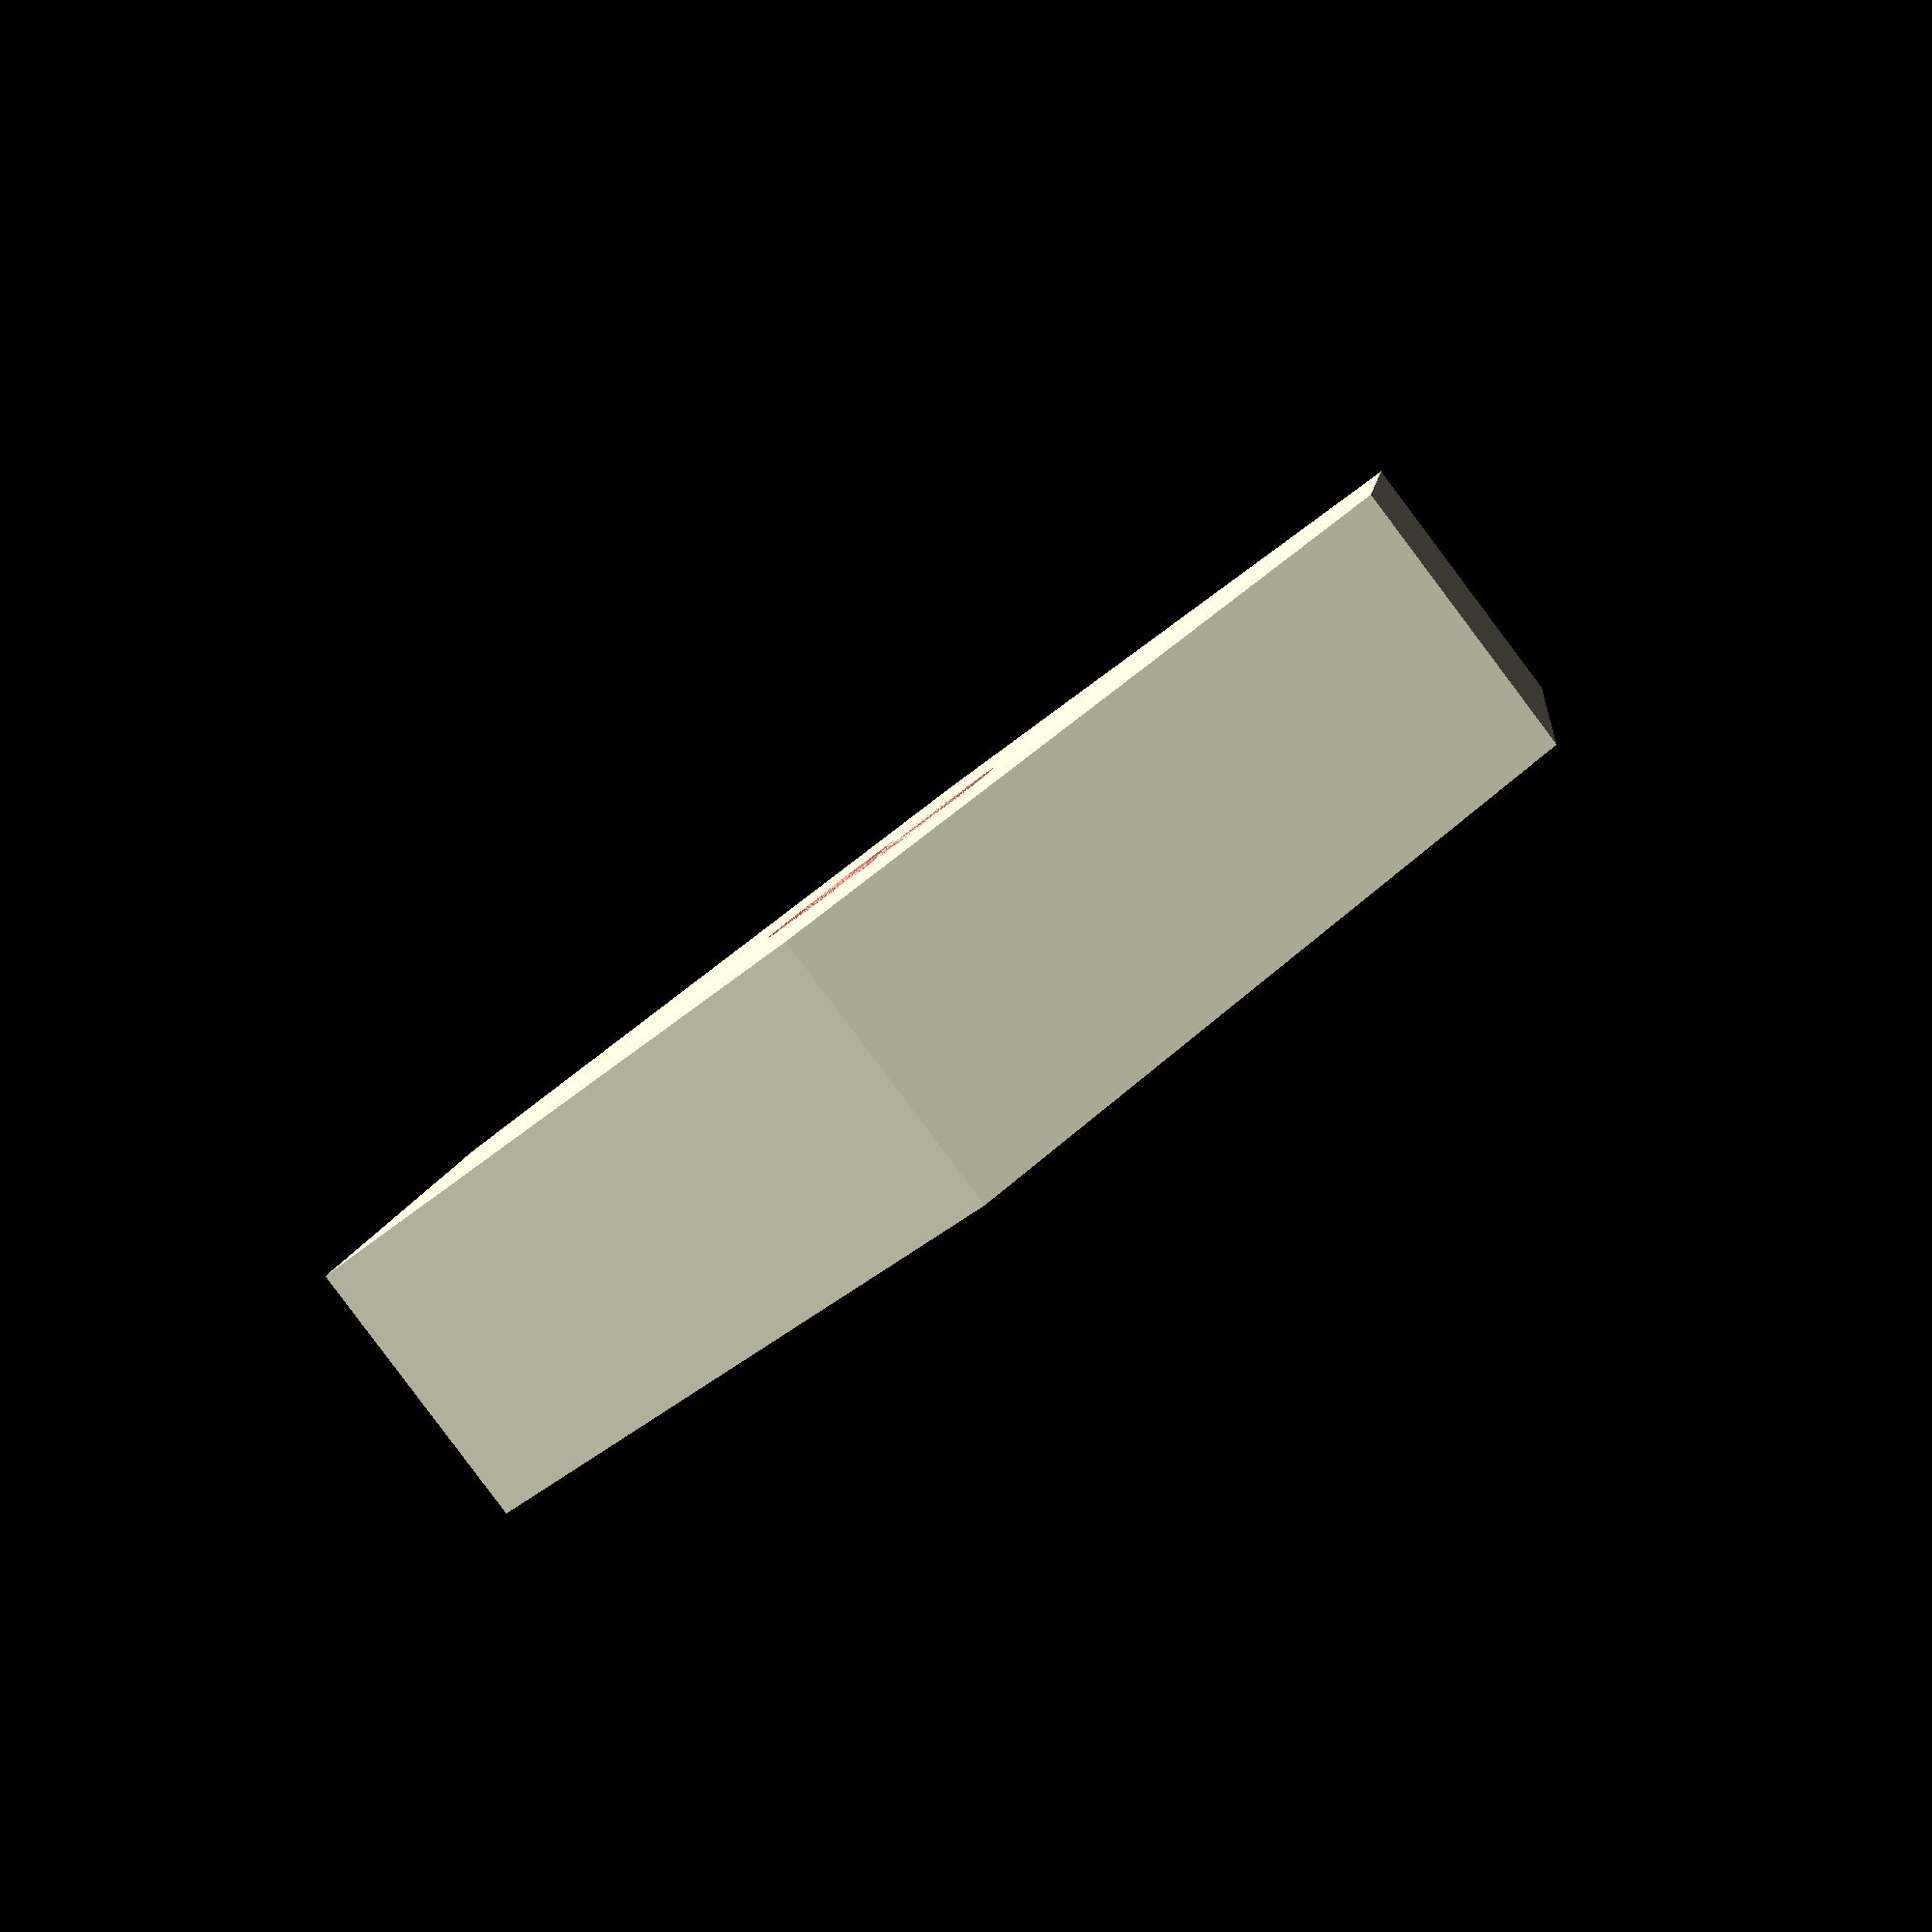
<openscad>
height = 4;
difference(){
	cylinder(d=20, h=height, $fn=6);
	#cylinder(d=8, h=height-1, $fn=6);
	#cylinder(d=4, h=height, $fn=90);
}


</openscad>
<views>
elev=86.7 azim=37.0 roll=36.9 proj=p view=wireframe
</views>
